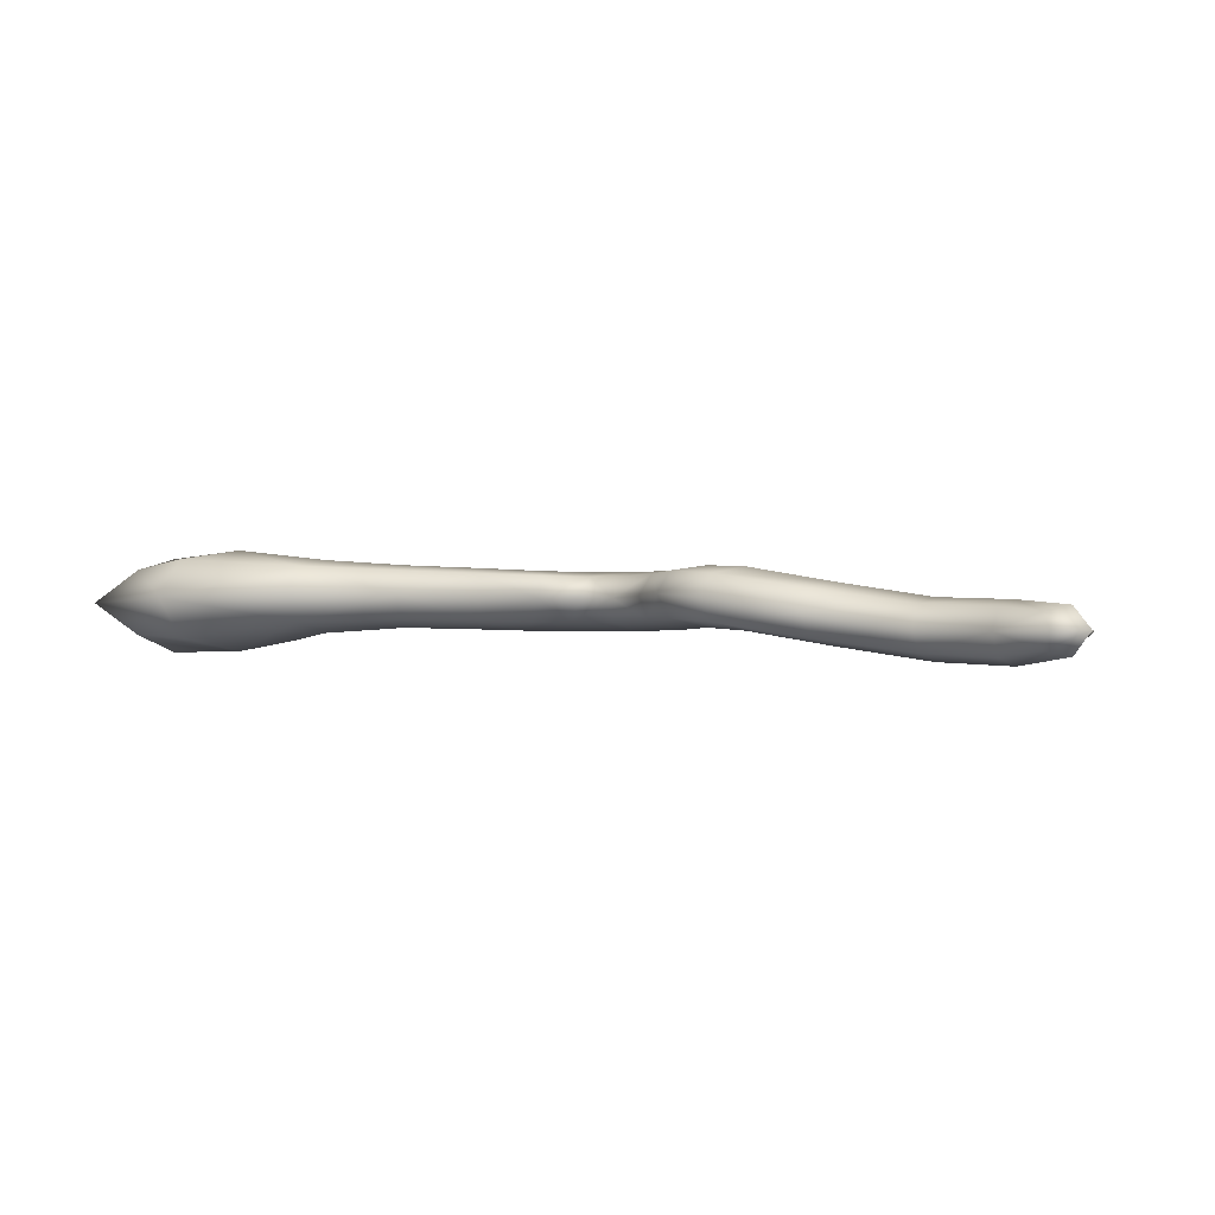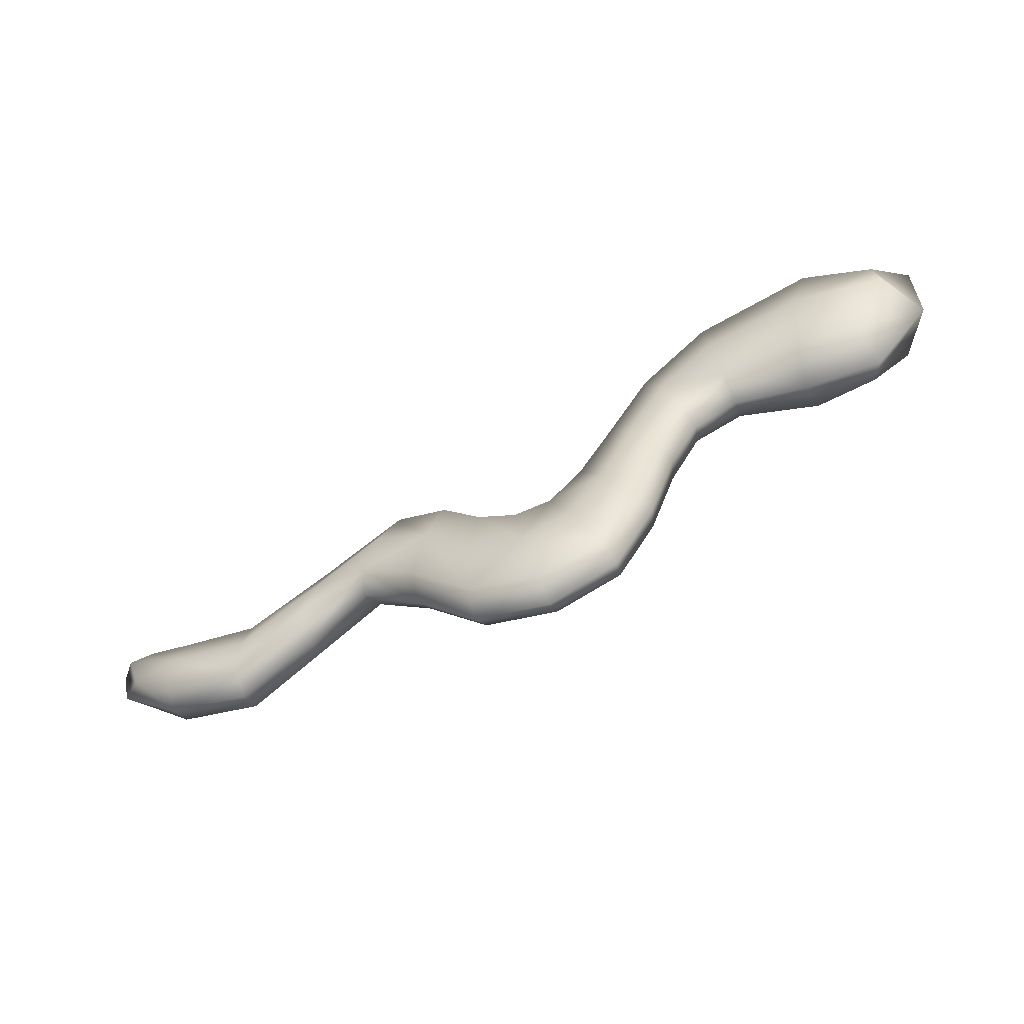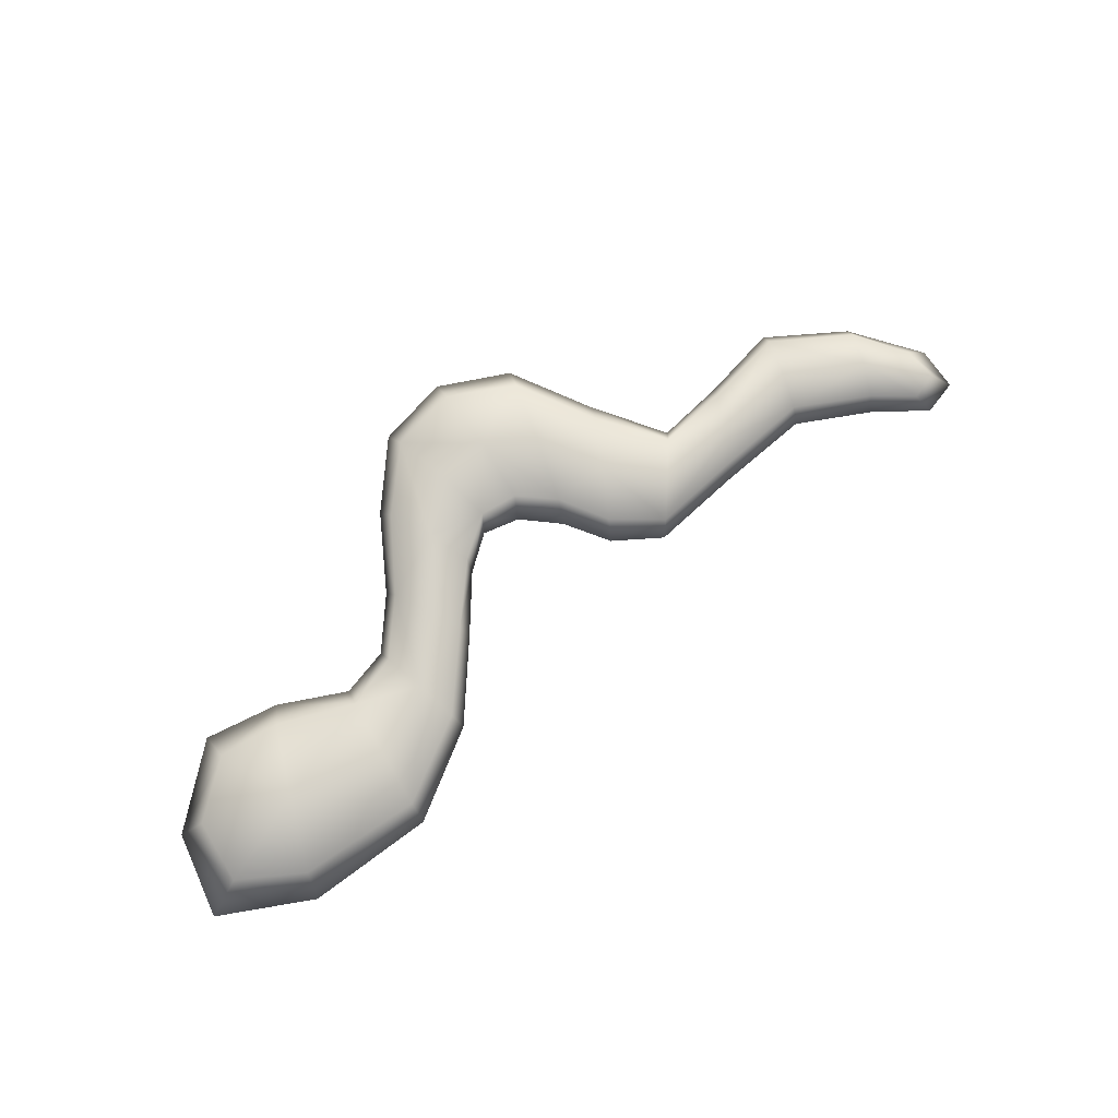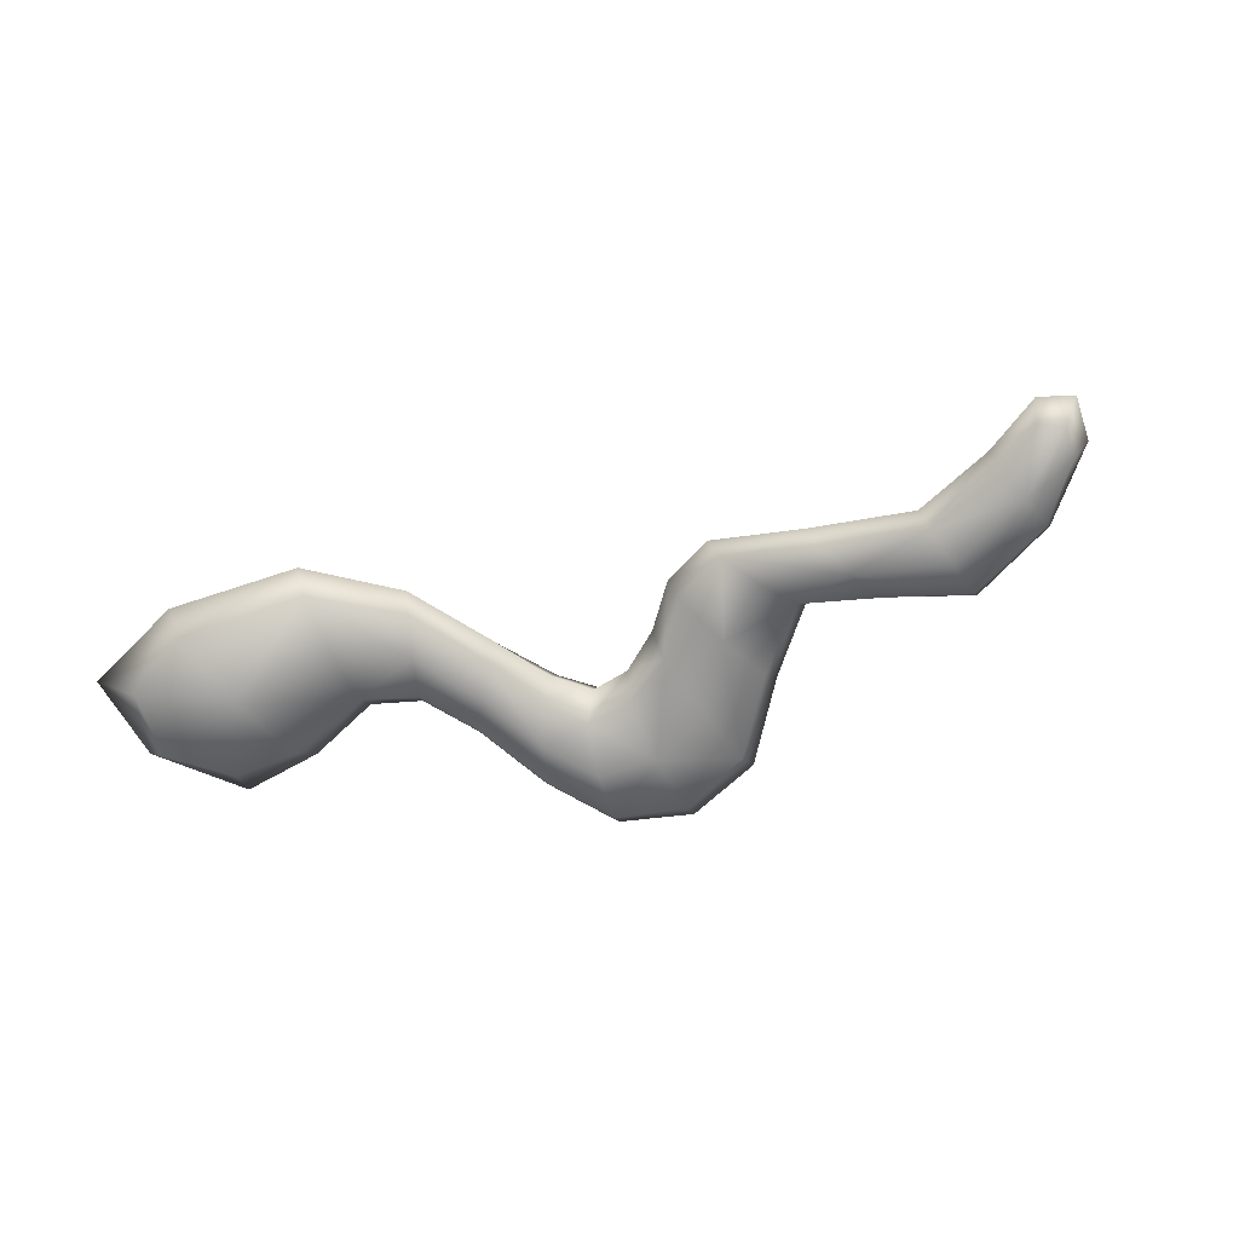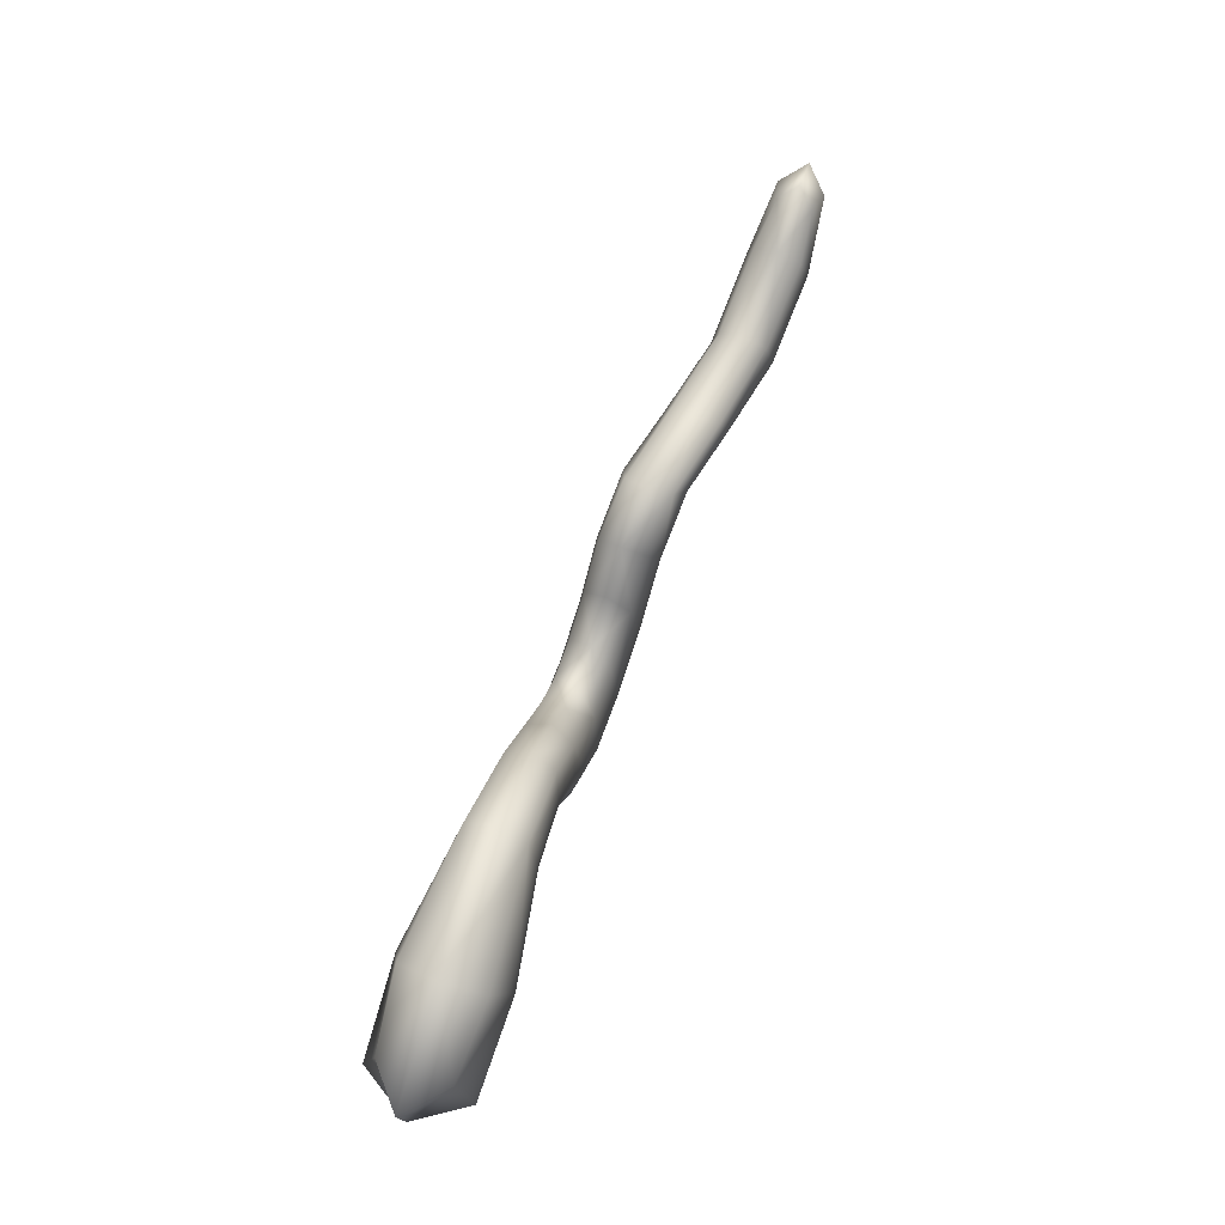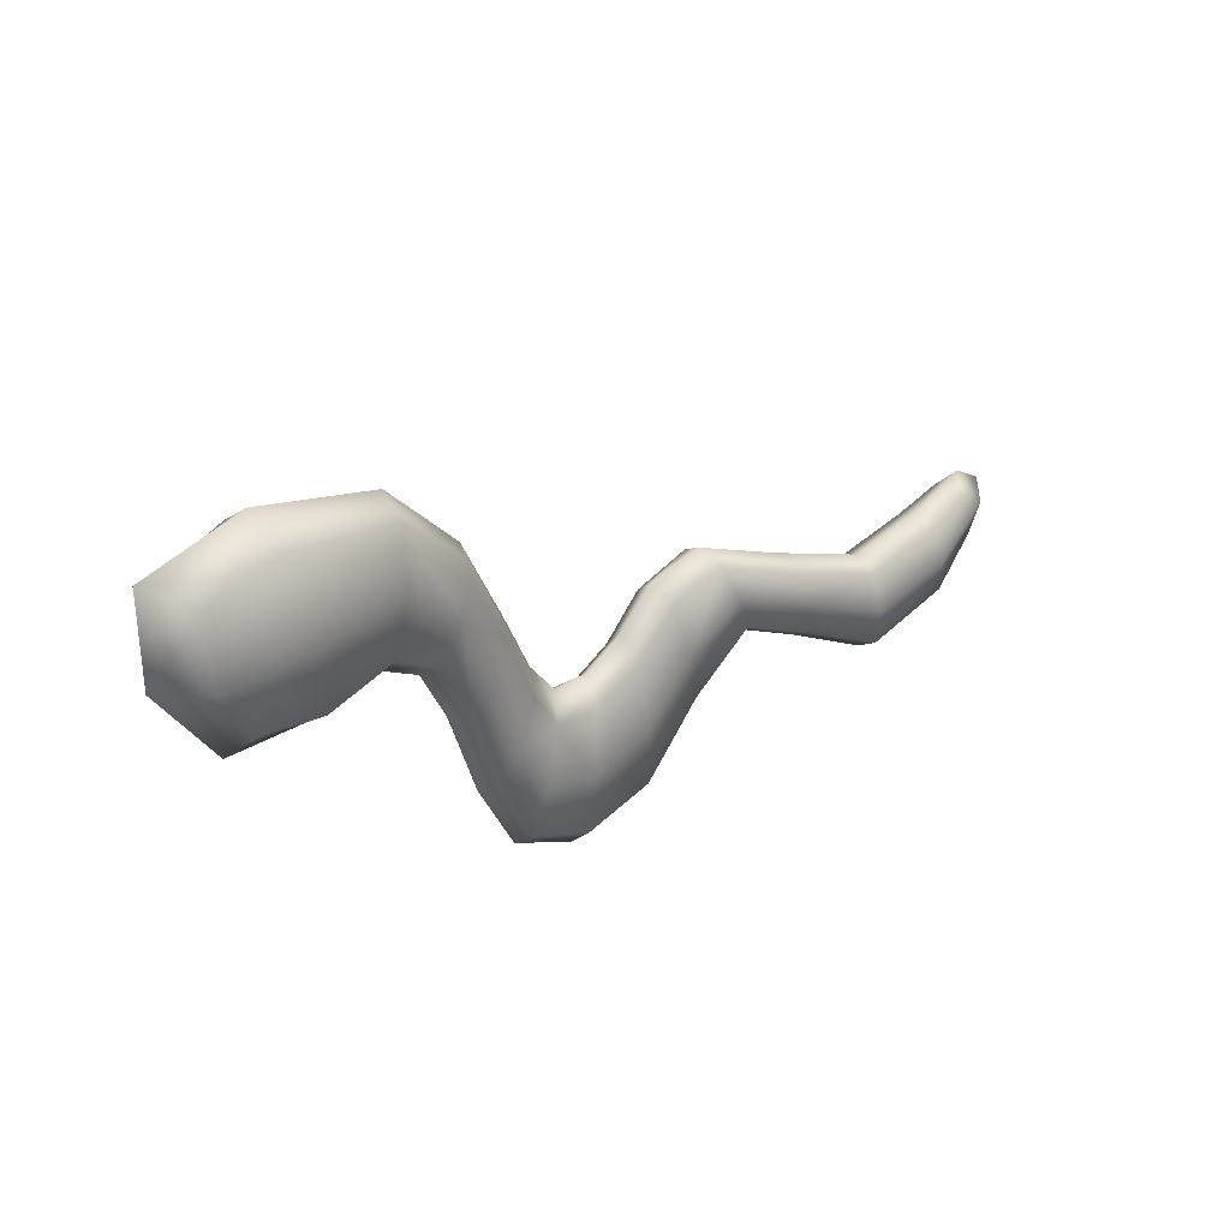
<metadata>
{"format":"obj","ext":"obj","renderer":"f3d","projection":"perspective","resolution":1024,"background":"white","views":[{"elev":-2.4,"azim":27.2,"up":"+Y"},{"elev":-60.2,"azim":-157.6,"up":"+Z"},{"elev":78.4,"azim":-24.1,"up":"+Y"},{"elev":-67.6,"azim":30.2,"up":"+Y"},{"elev":75.2,"azim":-70.6,"up":"+Z"},{"elev":28.2,"azim":-43.9,"up":"+Z"}]}
</metadata>
<code>
g _PlaySurface223
v -5128 382.2 -3498
v -5179 375.6 -3519
v -5172 367.2 -3558
v -5102 375.6 -3513
v -5269 381.2 -3543
v -5265 372.7 -3585
v -5262 381.2 -3628
v -5165 375.6 -3596
v -5113 382.2 -3551
v -5269 381.2 -3543
v -5375 397.8 -3509
v -5362 389.3 -3549
v -5265 372.7 -3585
v -5470 414.3 -3475
v -5449 405.9 -3517
v -5428 414.3 -3560
v -5350 397.8 -3590
v -5262 381.2 -3628
v -5470 414.3 -3475
v -5530 419.9 -3501
v -5513 411.4 -3559
v -5449 405.9 -3517
v -5578 419.9 -3547
v -5571 411.4 -3619
v -5564 419.9 -3691
v -5495 419.9 -3617
v -5428 414.3 -3560
v -5578 419.9 -3547
v -5635 419.9 -3574
v -5642 411.4 -3643
v -5571 411.4 -3619
v -5686 419.9 -3571
v -5705 411.4 -3628
v -5718 419.9 -3683
v -5645 419.9 -3712
v -5564 419.9 -3691
v -5686 419.9 -3571
v -5715 419.9 -3528
v -5739 411.4 -3568
v -5705 411.4 -3628
v -5741 419.9 -3457
v -5766 411.4 -3488
v -5790 419.9 -3520
v -5760 419.9 -3608
v -5718 419.9 -3683
v -5741 419.9 -3457
v -5785 419.9 -3368
v -5805 411.4 -3411
v -5766 411.4 -3488
v -5865 414.9 -3295
v -5872 405.1 -3359
v -5879 414.9 -3423
v -5825 419.9 -3455
v -5790 419.9 -3520
v -5865 414.9 -3295
v -5999 400.1 -3271
v -5984 386.2 -3353
v -5872 405.1 -3359
v -6077 404.1 -3297
v -6084 386.6 -3367
v -6038 404.1 -3430
v -5968 400.1 -3436
v -5879 414.9 -3423
v -5128 419.9 -3498
v -5102 426.5 -3513
v -5172 435 -3558
v -5179 426.5 -3519
v -5113 419.9 -3551
v -5165 426.5 -3596
v -5262 432 -3628
v -5265 440.5 -3585
v -5269 432 -3543
v -5269 432 -3543
v -5265 440.5 -3585
v -5362 457.1 -3549
v -5375 448.6 -3509
v -5262 432 -3628
v -5350 448.6 -3590
v -5428 465.2 -3560
v -5449 473.7 -3517
v -5470 465.2 -3475
v -5470 465.2 -3475
v -5449 473.7 -3517
v -5513 479.2 -3559
v -5530 470.7 -3501
v -5428 465.2 -3560
v -5495 470.7 -3617
v -5563 470.7 -3691
v -5568 479.2 -3618
v -5574 470.7 -3546
v -5574 470.7 -3546
v -5568 479.2 -3618
v -5628 479.2 -3640
v -5618 470.7 -3570
v -5563 470.7 -3691
v -5642 470.7 -3711
v -5713 470.7 -3682
v -5684 479.2 -3624
v -5660 470.7 -3566
v -5660 470.7 -3566
v -5684 479.2 -3624
v -5726 479.2 -3566
v -5698 470.7 -3525
v -5713 470.7 -3682
v -5757 470.7 -3607
v -5789 470.7 -3520
v -5762 479.2 -3488
v -5737 470.7 -3456
v -5737 470.7 -3456
v -5762 479.2 -3488
v -5805 479.2 -3411
v -5785 470.7 -3368
v -5789 470.7 -3520
v -5825 470.7 -3455
v -5879 473.9 -3423
v -5872 483.7 -3359
v -5865 473.9 -3295
v -5865 473.9 -3295
v -5872 483.7 -3359
v -5984 497.3 -3353
v -5999 483.4 -3271
v -5879 473.9 -3423
v -5968 483.4 -3436
v -6038 475.5 -3430
v -6084 491.6 -3367
v -6077 475.5 -3297
v -5128 382.2 -3498
v -5079 401.1 -3498
v -5115 401.1 -3479
v -5113 382.2 -3551
v -5090 401.1 -3547
v -5113 419.9 -3551
v -5102 426.5 -3513
v -5128 419.9 -3498
v -5165 375.6 -3596
v -5162 401.1 -3609
v -5090 401.1 -3547
v -5262 381.2 -3628
v -5260 406.6 -3642
v -5262 432 -3628
v -5165 426.5 -3596
v -5113 419.9 -3551
v -5262 381.2 -3628
v -5350 397.8 -3590
v -5346 423.2 -3603
v -5260 406.6 -3642
v -5428 414.3 -3560
v -5421 439.8 -3574
v -5428 465.2 -3560
v -5350 448.6 -3590
v -5262 432 -3628
v -5428 414.3 -3560
v -5495 419.9 -3617
v -5490 445.3 -3636
v -5421 439.8 -3574
v -5564 419.9 -3691
v -5561 445.3 -3715
v -5563 470.7 -3691
v -5495 470.7 -3617
v -5428 465.2 -3560
v -5564 419.9 -3691
v -5645 419.9 -3712
v -5646 445.3 -3735
v -5561 445.3 -3715
v -5718 419.9 -3683
v -5723 445.3 -3701
v -5713 470.7 -3682
v -5642 470.7 -3711
v -5563 470.7 -3691
v -5718 419.9 -3683
v -5760 419.9 -3608
v -5767 445.3 -3621
v -5723 445.3 -3701
v -5790 419.9 -3520
v -5798 445.3 -3531
v -5789 470.7 -3520
v -5757 470.7 -3607
v -5713 470.7 -3682
v -5790 419.9 -3520
v -5825 419.9 -3455
v -5831 445.3 -3469
v -5798 445.3 -3531
v -5879 414.9 -3423
v -5882 444.4 -3444
v -5879 473.9 -3423
v -5825 470.7 -3455
v -5789 470.7 -3520
v -5879 414.9 -3423
v -5968 400.1 -3436
v -5963 441.8 -3464
v -5882 444.4 -3444
v -6038 404.1 -3430
v -6050 439.1 -3462
v -6038 475.5 -3430
v -5968 483.4 -3436
v -5879 473.9 -3423
v -6117 438.3 -3372
v -6050 439.1 -3462
v -6077 404.1 -3297
v -6118 439.1 -3273
v -6077 475.5 -3297
v -6084 491.6 -3367
v -6038 475.5 -3430
v -5999 400.1 -3271
v -6004 441.8 -3243
v -6118 439.1 -3273
v -5865 414.9 -3295
v -5863 444.4 -3273
v -5865 473.9 -3295
v -5999 483.4 -3271
v -6077 475.5 -3297
v -5865 414.9 -3295
v -5785 419.9 -3368
v -5778 445.3 -3353
v -5863 444.4 -3273
v -5741 419.9 -3457
v -5730 445.3 -3445
v -5737 470.7 -3456
v -5785 470.7 -3368
v -5865 473.9 -3295
v -5741 419.9 -3457
v -5715 419.9 -3528
v -5698 445.3 -3513
v -5730 445.3 -3445
v -5686 419.9 -3571
v -5666 445.3 -3550
v -5660 470.7 -3566
v -5698 470.7 -3525
v -5737 470.7 -3456
v -5686 419.9 -3571
v -5635 419.9 -3574
v -5624 445.3 -3549
v -5666 445.3 -3550
v -5578 419.9 -3547
v -5578 445.3 -3522
v -5574 470.7 -3546
v -5618 470.7 -3570
v -5660 470.7 -3566
v -5578 419.9 -3547
v -5530 419.9 -3501
v -5536 445.3 -3481
v -5578 445.3 -3522
v -5470 414.3 -3475
v -5477 439.8 -3461
v -5470 465.2 -3475
v -5530 470.7 -3501
v -5574 470.7 -3546
v -5470 414.3 -3475
v -5375 397.8 -3509
v -5379 423.2 -3495
v -5477 439.8 -3461
v -5269 381.2 -3543
v -5271 406.6 -3529
v -5269 432 -3543
v -5375 448.6 -3509
v -5470 465.2 -3475
v -5269 381.2 -3543
v -5179 375.6 -3519
v -5181 401.1 -3506
v -5271 406.6 -3529
v -5115 401.1 -3479
v -5128 419.9 -3498
v -5179 426.5 -3519
v -5269 432 -3543
f 3 2 5
f 2 3 1
f 4 1 3
f 5 6 3
f 7 3 6
f 3 9 4
f 9 3 8
f 7 8 3
f 128 4 130
f 4 128 127
f 129 127 128
f 130 131 128
f 132 128 131
f 128 134 129
f 134 128 133
f 132 133 128
f 136 135 138
f 135 136 130
f 137 130 136
f 138 139 136
f 140 136 139
f 136 142 137
f 142 136 141
f 140 141 136
f 127 261 259
f 262 259 261
f 259 258 127
f 258 259 257
f 260 257 259
f 259 264 260
f 264 259 263
f 262 263 259
f 10 11 12
f 14 12 11
f 12 14 15
f 12 15 16
f 12 13 10
f 12 18 13
f 18 12 17
f 16 17 12
f 21 20 23
f 20 21 19
f 22 19 21
f 23 24 21
f 25 21 24
f 21 27 22
f 27 21 26
f 25 26 21
f 30 29 32
f 29 30 28
f 31 28 30
f 32 33 30
f 34 30 33
f 30 36 31
f 36 30 35
f 34 35 30
f 39 38 41
f 38 39 37
f 40 37 39
f 41 42 39
f 43 39 42
f 39 45 40
f 45 39 44
f 43 44 39
f 48 47 50
f 47 48 46
f 49 46 48
f 50 51 48
f 52 48 51
f 48 54 49
f 54 48 53
f 52 53 48
f 57 56 59
f 56 57 55
f 58 55 57
f 59 60 57
f 61 57 60
f 57 63 58
f 63 57 62
f 61 62 57
f 197 60 199
f 60 197 192
f 198 192 197
f 199 200 197
f 201 197 200
f 197 203 198
f 203 197 202
f 201 202 197
f 205 204 207
f 204 205 199
f 206 199 205
f 207 208 205
f 209 205 208
f 205 211 206
f 211 205 210
f 209 210 205
f 192 193 190
f 194 190 193
f 190 189 192
f 189 190 188
f 191 188 190
f 190 196 191
f 196 190 195
f 194 195 190
f 66 65 68
f 65 66 64
f 67 64 66
f 68 69 66
f 70 66 69
f 66 72 67
f 72 66 71
f 70 71 66
f 75 74 77
f 74 75 73
f 76 73 75
f 77 78 75
f 79 75 78
f 75 81 76
f 81 75 80
f 79 80 75
f 84 83 86
f 83 84 82
f 85 82 84
f 86 87 84
f 88 84 87
f 84 90 85
f 90 84 89
f 88 89 84
f 93 92 95
f 92 93 91
f 94 91 93
f 95 96 93
f 97 93 96
f 93 99 94
f 99 93 98
f 97 98 93
f 102 101 104
f 101 102 100
f 103 100 102
f 104 105 102
f 106 102 105
f 102 108 103
f 108 102 107
f 106 107 102
f 111 110 113
f 110 111 109
f 112 109 111
f 113 114 111
f 115 111 114
f 111 117 112
f 117 111 116
f 115 116 111
f 120 119 122
f 119 120 118
f 121 118 120
f 122 123 120
f 124 120 123
f 120 126 121
f 126 120 125
f 124 125 120
f 145 144 147
f 144 145 143
f 146 143 145
f 147 148 145
f 149 145 148
f 145 151 146
f 151 145 150
f 149 150 145
f 154 153 156
f 153 154 152
f 155 152 154
f 156 157 154
f 158 154 157
f 154 160 155
f 160 154 159
f 158 159 154
f 163 162 165
f 162 163 161
f 164 161 163
f 165 166 163
f 167 163 166
f 163 169 164
f 169 163 168
f 167 168 163
f 172 171 174
f 171 172 170
f 173 170 172
f 174 175 172
f 176 172 175
f 172 178 173
f 178 172 177
f 176 177 172
f 181 180 183
f 180 181 179
f 182 179 181
f 183 184 181
f 185 181 184
f 181 187 182
f 187 181 186
f 185 186 181
f 214 213 216
f 213 214 212
f 215 212 214
f 216 217 214
f 218 214 217
f 214 220 215
f 220 214 219
f 218 219 214
f 223 222 225
f 222 223 221
f 224 221 223
f 225 226 223
f 227 223 226
f 223 229 224
f 229 223 228
f 227 228 223
f 232 231 234
f 231 232 230
f 233 230 232
f 234 235 232
f 236 232 235
f 232 238 233
f 238 232 237
f 236 237 232
f 241 240 243
f 240 241 239
f 242 239 241
f 243 244 241
f 245 241 244
f 241 247 242
f 247 241 246
f 245 246 241
f 250 249 252
f 249 250 248
f 251 248 250
f 252 253 250
f 254 250 253
f 250 256 251
f 256 250 255
f 254 255 250

</code>
